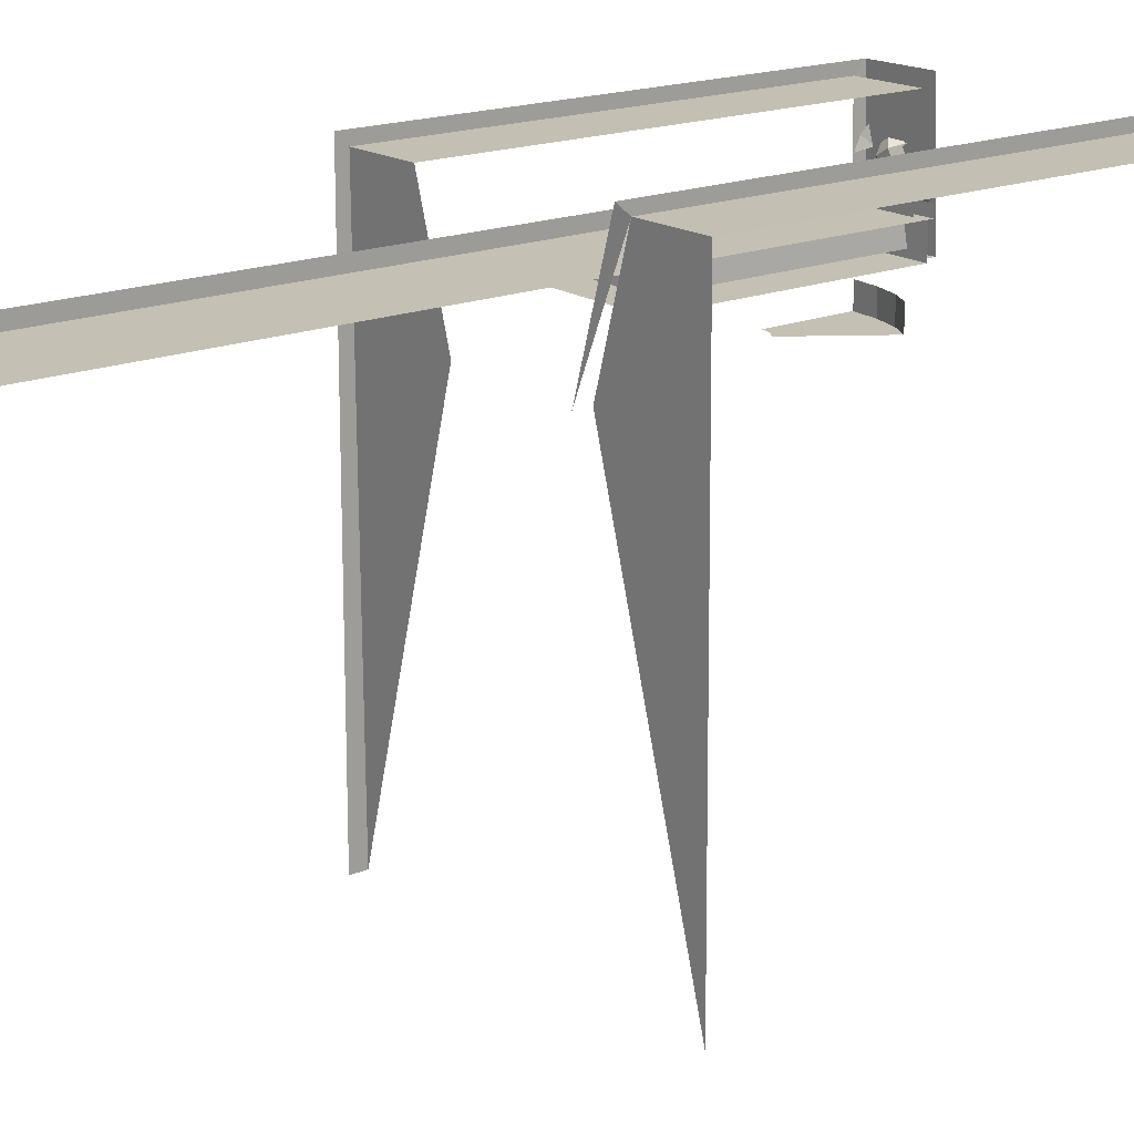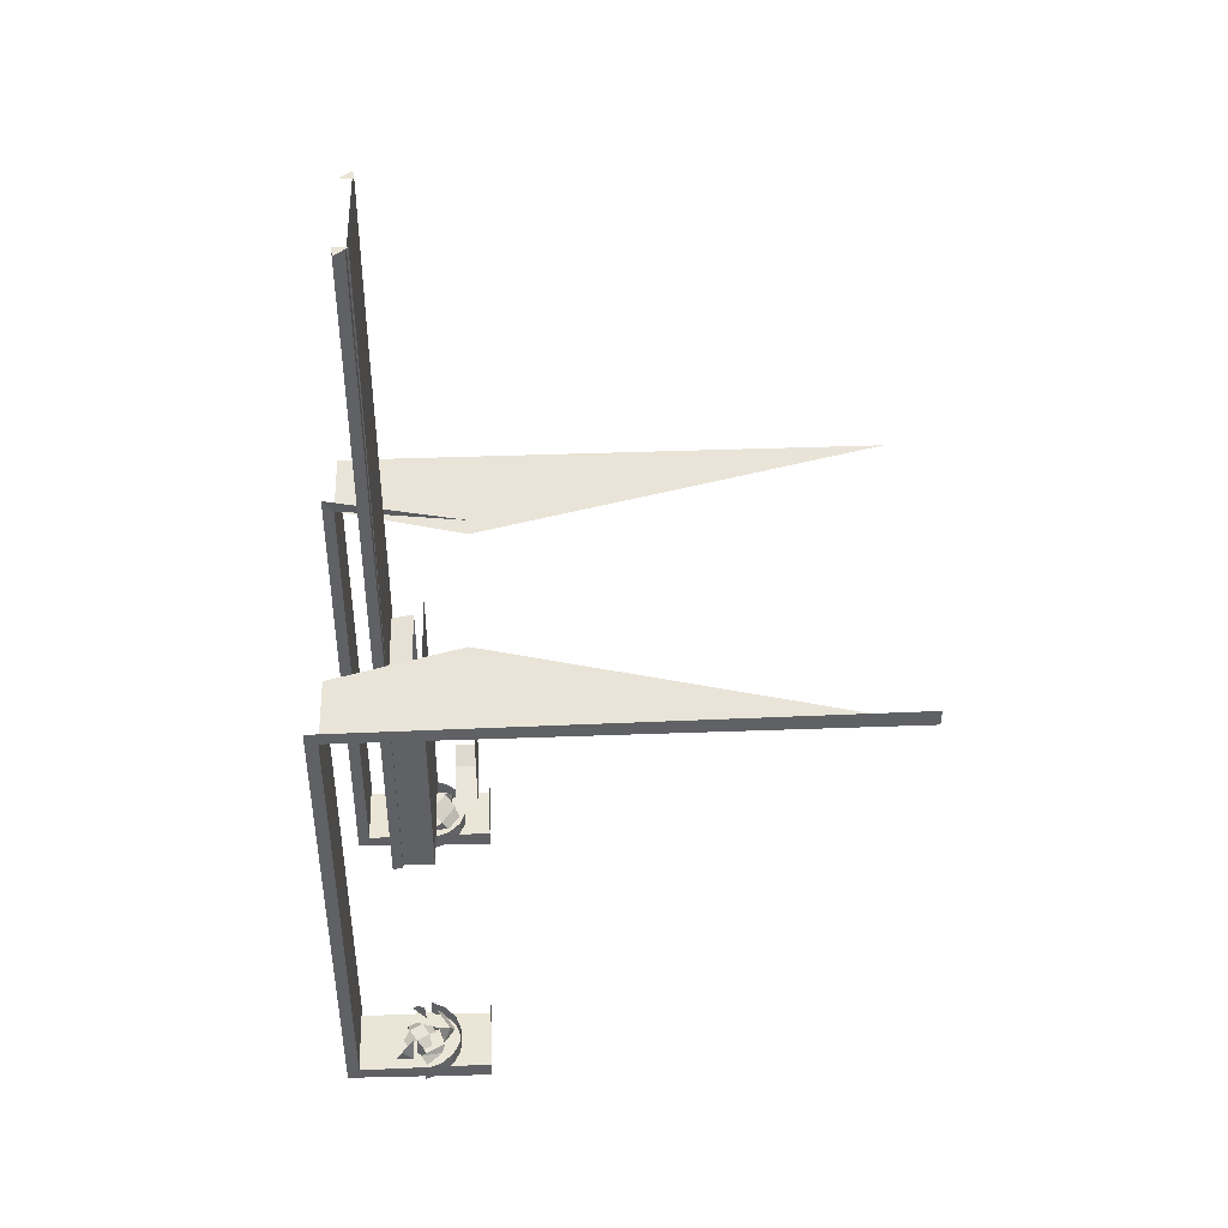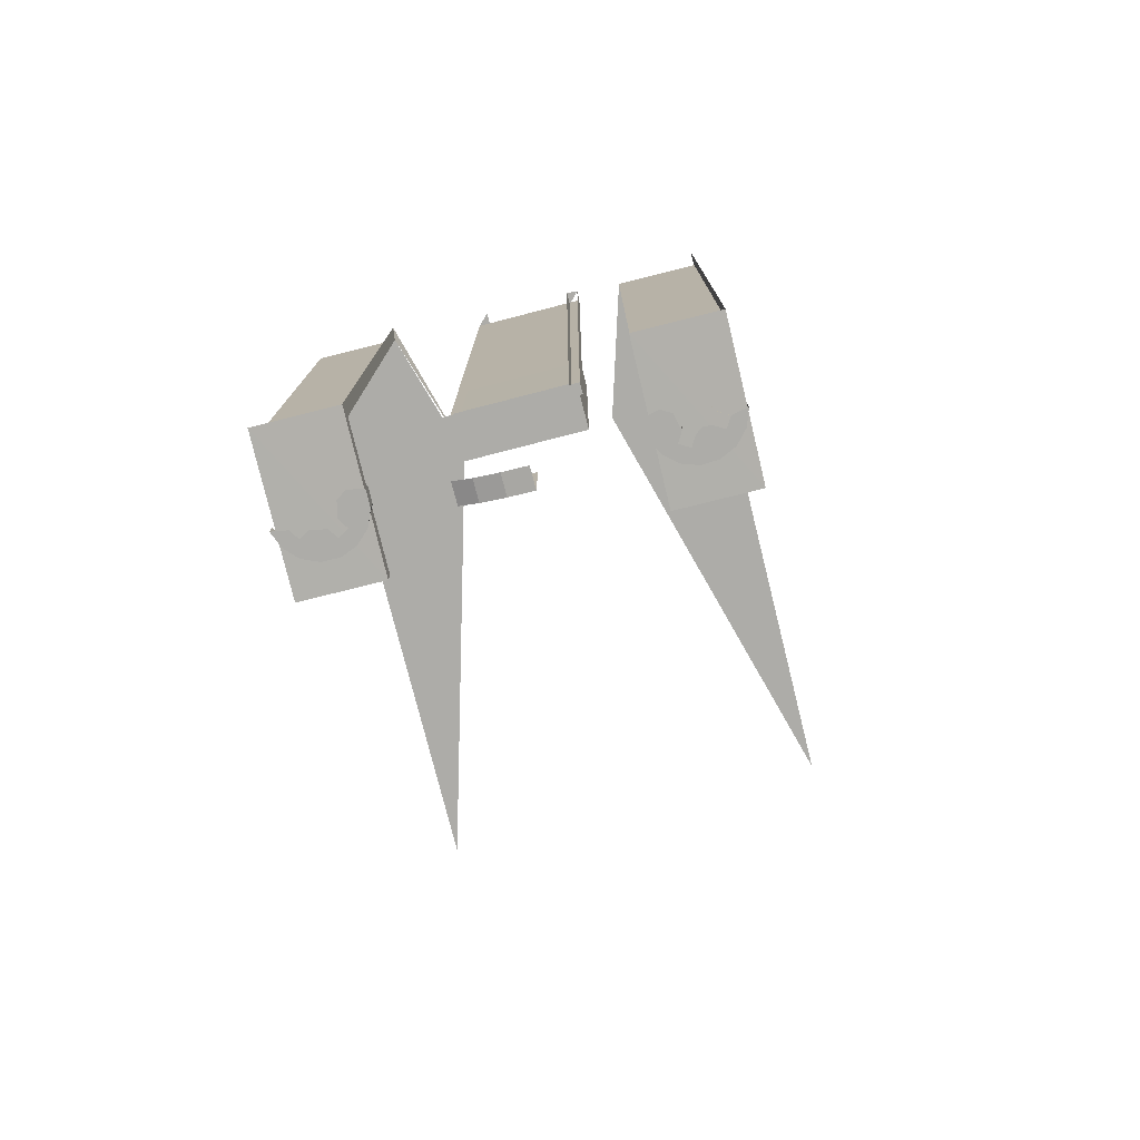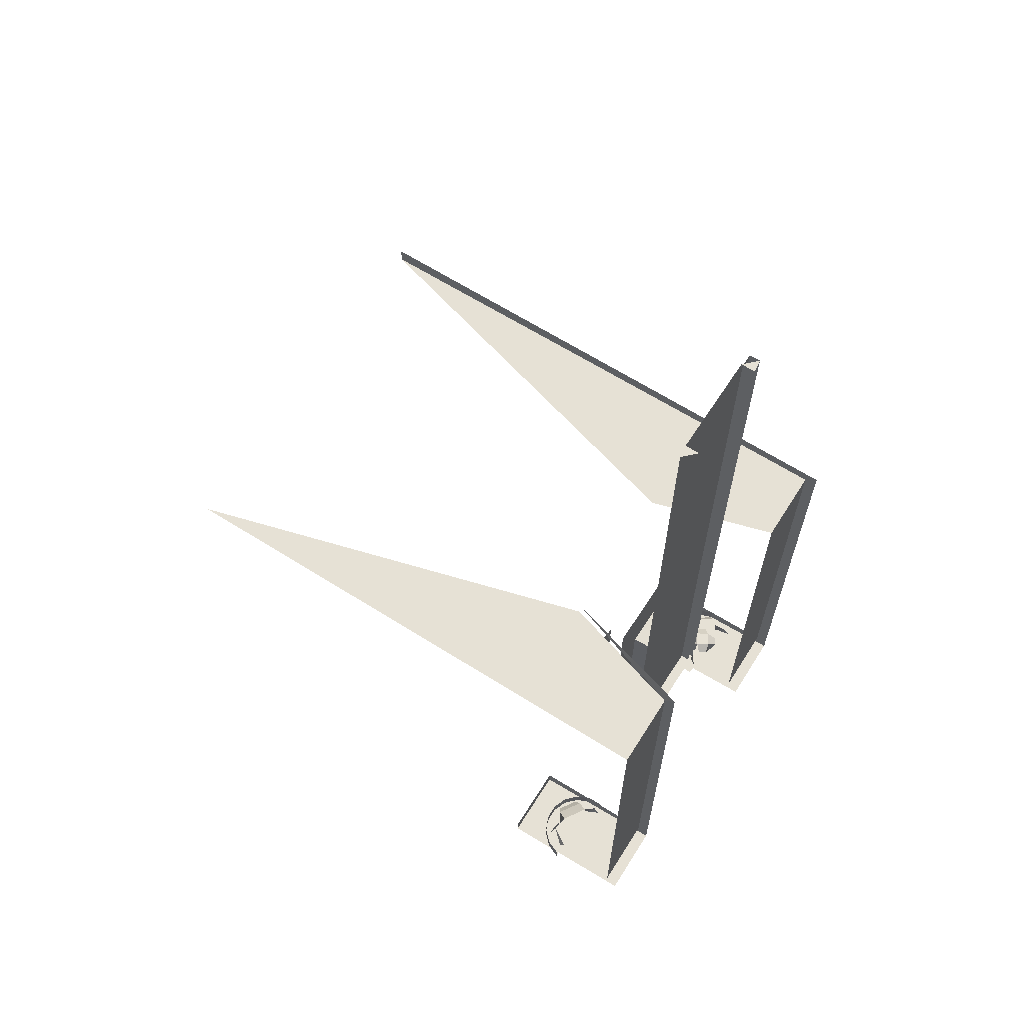
<metadata>
{"format":"obj","ext":"obj","renderer":"f3d","projection":"perspective","resolution":1024,"background":"white","views":[{"elev":18.2,"azim":52.0,"up":"+Y"},{"elev":43.2,"azim":-92.0,"up":"+Z"},{"elev":-76.6,"azim":-165.5,"up":"+Z"},{"elev":64.5,"azim":122.9,"up":"+Z"}]}
</metadata>
<code>
o LM_inserts_L01_pantherSupport
v 20.69 16.55 -91.72
v 21.11 -8.069 -92.59
v 33.82 16.65 -91.74
v 20.71 14.47 -89.65
v 21.11 -8.069 -92.59
v 20.69 16.55 -91.72
v 20.7 2.144 -92.78
v 24.82 4.397 -92.78
v 23.24 5.398 -92.78
v 20.7 2.144 -92.78
v 23.24 5.398 -92.78
v 20.64 4.949 -92.78
v 20.64 4.949 -92.78
v 20.64 4.949 -89.84
v 20.7 2.144 -92.78
v 33.78 -0.1796 -92.78
v 34.8 2.434 -92.78
v 32.2 1.985 -92.78
v 20.7 2.144 -92.78
v 25.39 1.819 -92.78
v 24.82 4.397 -92.78
v 22.46 5.325 -89.94
v 22.47 4.261 -88.5
v 23.37 2.851 -90.74
v 33.78 -0.1796 -89.84
v 34.8 2.434 -89.84
v 34.8 2.434 -92.78
v 33.78 -0.1796 -92.78
v 32.2 1.985 -92.78
v 31.17 0.3664 -92.78
v 33.78 -0.1796 -92.78
v 33.78 -0.1796 -89.84
v 34.8 2.434 -92.78
v 20.64 4.949 -89.84
v 20.7 2.144 -89.84
v 20.7 2.144 -92.78
v 24.39 0.2413 -92.78
v 25.39 1.819 -92.78
v 23.37 2.851 -90.74
v 22.47 4.261 -88.5
v 24.3 2.887 -86.62
v 23.49 2.743 -90.83
v 23.37 2.851 -90.74
v 24.3 2.887 -86.62
v 21.11 -8.069 -92.59
v 34.25 -7.957 -92.59
v 33.82 16.65 -91.74
v 30.48 -0.8402 -88.66
v 32.99 3.125 -88.66
v 32.96 2.054 -89.94
v 31.17 0.3664 -92.78
v 31.84 -2.204 -92.78
v 33.78 -0.1796 -92.78
v 24.39 0.2413 -92.78
v 20.7 2.144 -92.78
v 21.82 -0.4255 -92.78
v 20.7 2.144 -92.78
v 20.7 2.144 -89.84
v 21.82 -0.4255 -92.78
v 29.27 -3.331 -92.78
v 31.17 0.3664 -92.78
v 29.59 1.368 -92.78
v 29.27 -3.331 -92.78
v 29.59 1.368 -92.78
v 27.01 0.7916 -92.78
v -31.85 16.1 -91.72
v -31.43 -8.519 -92.59
v -18.72 16.2 -91.74
v 23.42 2.595 -90.74
v 23.19 0.9346 -88.66
v 22.96 -0.2818 -90.26
v 20.69 16.55 -91.72
v 20.71 14.47 -9.148
v 20.71 14.47 -89.65
v 31.84 -2.204 -89.84
v 33.78 -0.1796 -89.84
v 33.78 -0.1796 -92.78
v 29.27 -3.331 -92.78
v 27.01 0.7916 -92.78
v 26.01 -0.7859 -92.78
v 29.27 -3.331 -92.78
v 31.84 -2.204 -92.78
v 31.84 -2.204 -92.78
v 31.84 -2.204 -89.84
v 33.78 -0.1796 -92.78
v 26.01 -0.7859 -92.78
v 24.39 0.2413 -92.78
v 23.85 -2.368 -92.78
v 33.84 14.58 -89.65
v 20.71 14.47 -89.65
v 20.71 14.47 -9.148
v 24.39 0.2413 -92.78
v 21.82 -0.4255 -92.78
v 23.85 -2.368 -92.78
v 20.7 2.144 -89.84
v 21.82 -0.4255 -89.84
v 21.82 -0.4255 -92.78
v 28.66 -0.5339 -90.83
v 28.49 0.2547 -86.62
v 28.81 -0.6033 -90.74
v 28.66 -0.5339 -90.83
v 28.55 -0.6615 -90.74
v 28.49 0.2547 -86.62
v 28.81 -0.6033 -90.74
v 30.48 -0.8402 -88.66
v 31.69 -1.07 -90.26
v 23.19 0.9346 -88.66
v 24.3 2.887 -86.62
v 27.15 -1.583 -88.66
v 28.49 0.2547 -86.62
v 30.48 -0.8402 -88.66
v 28.81 -0.6033 -90.74
v 21.82 -0.4255 -92.78
v 21.82 -0.4255 -89.84
v 23.85 -2.368 -92.78
v 24.3 2.887 -86.62
v 28.49 0.2547 -86.62
v 27.15 -1.583 -88.66
v 26.01 -0.7859 -92.78
v 23.85 -2.368 -92.78
v 26.46 -3.388 -92.78
v -31.83 14.02 -89.65
v -31.43 -8.519 -92.59
v -31.85 16.1 -91.72
v 23.19 0.9346 -88.66
v 27.15 -1.583 -88.66
v 22.96 -0.2818 -90.26
v 20.71 14.47 -89.65
v 21.11 -8.069 -89.65
v 21.11 -8.069 -92.59
v 28.55 -0.6615 -90.74
v 27.15 -1.583 -88.66
v 28.49 0.2547 -86.62
v -20.17 5.448 -92.78
v -17.71 2.093 -92.78
v -17.57 4.895 -92.78
v -25.48 6.666 -90.22
v -24.25 5.579 -89
v -24.17 5.915 -92.78
v -24.25 5.579 -89
v -22.66 5.963 -90.09
v -24.17 5.915 -92.78
v 26.15 -2.308 -90.26
v 27.15 -1.583 -88.66
v 28.55 -0.6615 -90.74
v -17.71 2.093 -92.78
v -20.17 5.448 -92.78
v -21.77 4.485 -92.78
v 29.27 -3.331 -92.78
v 29.27 -3.331 -89.84
v 31.84 -2.204 -92.78
v 29.27 -3.331 -89.84
v 31.84 -2.204 -89.84
v 31.84 -2.204 -92.78
v 27.15 -1.583 -88.66
v 26.15 -2.308 -90.26
v 22.96 -0.2818 -90.26
v 21.82 -0.4255 -89.84
v 23.85 -2.368 -89.84
v 23.85 -2.368 -92.78
v -29.35 7.935 -90.26
v -29.15 6.713 -88.66
v -28.95 5.048 -90.74
v 23.85 -2.368 -92.78
v 23.85 -2.368 -89.84
v 26.46 -3.388 -92.78
v -22.66 5.963 -90.09
v -24.25 5.579 -89
v -21.87 4.649 -90.09
v 26.46 -3.388 -92.78
v 26.46 -3.388 -89.84
v 29.27 -3.331 -92.78
v -26.8 5.875 -90.22
v -26.41 4.279 -89
v -25.48 6.666 -90.22
v -26.41 4.279 -89
v -24.25 5.579 -89
v -25.48 6.666 -90.22
v 26.46 -3.388 -89.84
v 29.27 -3.331 -89.84
v 29.27 -3.331 -92.78
v 23.85 -2.368 -89.84
v 26.46 -3.388 -89.84
v 26.46 -3.388 -92.78
v -17.71 2.093 -92.78
v -21.77 4.485 -92.78
v -22.4 1.921 -92.78
v -20.35 2.904 -90.74
v -19.42 4.293 -88.5
v -18.61 5.265 -90.29
v -24.25 5.579 -89
v -22.95 3.418 -89
v -21.87 4.649 -90.09
v -28.95 5.048 -90.74
v -29.15 6.713 -88.66
v -28.1 4.699 -86.62
v -27.6 3.213 -92.78
v -27.5 3.048 -90.22
v -26.75 4.363 -92.78
v -28.88 4.894 -90.83
v -28.95 5.048 -90.74
v -28.1 4.699 -86.62
v -27.5 3.048 -90.22
v -26.41 4.279 -89
v -26.75 4.363 -92.78
v -22.57 1.822 -90.22
v -22.4 1.921 -92.78
v -22.62 3.335 -92.78
v -17.71 2.093 -92.78
v -22.4 1.921 -92.78
v -21.44 0.32 -92.78
v -22.95 3.418 -89
v -22.57 1.822 -90.22
v -22.62 3.335 -92.78
v -24.25 5.579 -89
v -26.41 4.279 -89
v -25.11 2.118 -89
v -21.28 2.962 -86.62
v -19.42 4.293 -88.5
v -20.35 2.904 -90.74
v -27.5 3.048 -90.22
v -27.6 3.213 -92.78
v -29.2 2.25 -92.78
v -22.95 3.418 -89
v -24.25 5.579 -89
v -25.11 2.118 -89
v -20.48 2.8 -90.83
v -21.28 2.962 -86.62
v -20.35 2.904 -90.74
v -21.44 0.32 -92.78
v -18.91 -0.4419 -92.78
v -17.71 2.093 -92.78
v -26.61 1.571 -92.78
v -24.05 0.9329 -92.78
v -25.2 1.783 -92.78
v -22.57 1.822 -90.22
v -21.44 0.32 -92.78
v -22.4 1.921 -92.78
v -18.91 -0.4419 -89.84
v -17.71 2.093 -89.84
v -17.71 2.093 -92.78
v -26.41 4.279 -89
v -27.5 3.048 -90.22
v -26.71 1.735 -90.22
v -22.57 1.822 -90.22
v -22.95 3.418 -89
v -25.11 2.118 -89
v -18.91 -0.4419 -92.78
v -18.91 -0.4419 -89.84
v -17.71 2.093 -92.78
v -29.2 2.25 -92.78
v -31.8 2.803 -92.78
v -30.85 0.1597 -92.78
v -25.11 2.118 -89
v -26.41 4.279 -89
v -26.71 1.735 -90.22
v -31.8 2.803 -92.78
v -31.8 2.803 -89.84
v -30.85 0.1597 -92.78
v -23.88 1.032 -90.22
v -22.57 1.822 -90.22
v -25.11 2.118 -89
v -30.85 0.1597 -92.78
v -28.21 0.6074 -92.78
v -29.2 2.25 -92.78
v -21.44 0.32 -92.78
v -20.99 -2.324 -92.78
v -18.91 -0.4419 -92.78
v -31.43 -8.519 -92.59
v -18.3 -8.407 -92.59
v -18.72 16.2 -91.74
v -26.44 -3.124 -92.78
v -24.05 0.9329 -92.78
v -26.61 1.571 -92.78
v -21.44 0.32 -92.78
v -23.08 -0.6681 -92.78
v -20.99 -2.324 -92.78
v -30.72 2.424 -90.26
v -29.97 3.409 -88.66
v -28.49 -0.1102 -89.94
v -26.44 -3.124 -92.78
v -26.61 1.571 -92.78
v -28.21 0.6074 -92.78
v 34.25 -7.957 -89.65
v 34.25 -7.957 -92.59
v 21.11 -8.069 -89.65
v -26.44 -3.124 -92.78
v -23.08 -0.6681 -92.78
v -24.05 0.9329 -92.78
v -31.8 2.803 -89.84
v -30.85 0.1597 -89.84
v -30.85 0.1597 -92.78
v 34.25 -7.957 -92.59
v 21.11 -8.069 -92.59
v 21.11 -8.069 -89.65
v -30.85 0.1597 -92.78
v -28.97 -1.921 -92.78
v -28.21 0.6074 -92.78
v -20.99 -2.324 -89.84
v -18.91 -0.4419 -89.84
v -18.91 -0.4419 -92.78
v -20.99 -2.324 -92.78
v -20.99 -2.324 -89.84
v -18.91 -0.4419 -92.78
v -24.24 -1.437 -88.66
v -20.22 0.9841 -88.66
v -20.02 -0.2373 -90.26
v -29.97 3.409 -88.66
v -27.55 -0.6154 -88.66
v -28.49 -0.1102 -89.94
v -31.83 14.02 -9.148
v -31.83 14.02 -89.65
v -31.85 16.1 -91.72
v -23.08 -0.6681 -92.78
v -23.64 -3.265 -92.78
v -20.99 -2.324 -92.78
v -30.85 0.1597 -92.78
v -30.85 0.1597 -89.84
v -28.97 -1.921 -92.78
v -18.7 14.13 -89.65
v -31.83 14.02 -89.65
v -31.83 14.02 -9.148
v -28.21 0.6074 -92.78
v -28.97 -1.921 -92.78
v -25.73 -0.3526 -90.83
v -25.88 -0.4184 -90.74
v -25.53 0.4315 -86.62
v -25.73 -0.3526 -90.83
v -25.53 0.4315 -86.62
v -25.62 -0.4829 -90.74
v -23.08 -0.6681 -92.78
v -23.64 -3.265 -92.78
v -28.49 -0.1102 -89.94
v -27.55 -0.6154 -88.66
v -25.88 -0.4184 -90.74
v -23.26 -2.187 -90.26
v -24.24 -1.437 -88.66
v -20.02 -0.2373 -90.26
v -25.88 -0.4184 -90.74
v -27.55 -0.6154 -88.66
v -25.53 0.4315 -86.62
v -25.53 0.4315 -86.62
v -24.24 -1.437 -88.66
v -25.62 -0.4829 -90.74
v -20.99 -2.324 -89.84
v -20.99 -2.324 -92.78
v -23.64 -3.265 -92.78
v -25.62 -0.4829 -90.74
v -24.24 -1.437 -88.66
v -23.26 -2.187 -90.26
v -30.85 0.1597 -89.84
v -28.97 -1.921 -89.84
v -28.97 -1.921 -92.78
v -31.83 14.02 -89.65
v -31.43 -8.519 -89.65
v -31.43 -8.519 -92.59
v -28.97 -1.921 -92.78
v -28.97 -1.921 -89.84
v -26.44 -3.124 -92.78
v -23.64 -3.265 -89.84
v -20.99 -2.324 -89.84
v -23.64 -3.265 -92.78
v -26.44 -3.124 -92.78
v -26.44 -3.124 -89.84
v -23.64 -3.265 -92.78
v -28.97 -1.921 -89.84
v -26.44 -3.124 -89.84
v -26.44 -3.124 -92.78
v -23.64 -3.265 -89.84
v 11.06 5.523 -63.1
v 11.06 7.323 -63.1
v -9.845 7.323 -63.1
v 9.357 5.625 -61.4
v 9.357 7.221 -61.4
v -8.146 5.625 -61.4
v -9.845 5.523 -63.1
v 11.06 5.523 -63.1
v -9.845 7.323 -63.1
v -8.147 7.221 -61.4
v 33.84 14.58 -9.148
v 33.84 14.58 -89.65
v 20.71 14.47 -9.148
v 20.69 16.55 -91.72
v 20.69 16.36 -6.901
v 20.71 14.47 -9.148
v 10.58 0.1228 -62.7
v 10.58 5.523 -62.7
v -9.37 5.523 -62.7
v -18.3 -8.407 -89.65
v -18.3 -8.407 -92.59
v -31.43 -8.519 -89.65
v -18.3 -8.407 -92.59
v -31.43 -8.519 -92.59
v -31.43 -8.519 -89.65
v -9.37 0.1229 -62.7
v 10.58 0.1228 -62.7
v -9.37 5.523 -62.7
v 8.882 1.821 -61
v 8.501 5.523 -60.62
v 8.501 5.523 -21.98
v -18.7 14.13 -9.148
v -18.7 14.13 -89.65
v -31.83 14.02 -9.148
v -31.85 16.1 -91.72
v -31.85 16.1 -7.068
v -31.83 14.02 -9.148
v 9.51 -3.297 -58.8
v 5.145 -3.297 -59.91
v 5.145 -7.257 -59.91
v 9.51 -3.297 -58.8
v 9.51 -7.258 -58.8
v 12.96 -3.297 -56.99
v 5.145 -3.297 -59.91
v 0.6054 -3.297 -60.29
v 0.6054 -7.257 -60.29
v 9.51 -7.258 -58.8
v 9.51 -3.297 -58.8
v 5.145 -7.257 -59.91
v 5.145 -7.257 -59.91
v 9.51 -7.258 -58.8
v 12.96 -7.257 -56.99
v 12.96 -3.297 -56.99
v -9.37 0.1229 -19.9
v -9.37 0.1229 -62.7
v -9.37 5.523 -62.7
v 10.58 0.1228 -62.7
v -9.37 0.1229 -62.7
v -9.37 0.1229 -19.9
v 8.882 1.821 -21.59
v 8.882 1.821 -61
v 8.501 5.523 -21.98
v 2.452 -7.257 -45.22
v 9.51 -7.258 -58.8
v 5.145 -7.257 -59.91
v 0.6054 -7.257 -45.59
v 5.145 -7.257 -59.91
v 0.6054 -7.257 -60.29
v 4.018 -7.257 -44.16
v 12.96 -7.257 -56.99
v 9.51 -7.258 -58.8
v -9.37 5.523 -19.9
v -9.37 0.1229 -19.9
v -9.37 5.523 -62.7
v 2.452 -7.257 -45.22
v 2.452 -7.257 -45.22
v 4.018 -7.257 -44.16
v 9.51 -7.258 -58.8
v 10.58 0.1228 -19.9
v 10.58 0.1228 -62.7
v -9.37 0.1229 -19.9
v 8.976 5.243 61.62
v 9.357 5.625 -61.4
v -8.146 5.625 -61.4
v 11.06 5.523 -63.1
v -9.845 5.523 -63.1
v -9.845 5.523 61.62
v -8.146 5.625 -61.4
v -8.147 7.221 -61.4
v -7.765 7.603 61.62
v 8.882 1.821 -21.59
v 8.501 5.523 -21.98
v -7.29 5.523 -21.98
v -9.845 5.523 61.62
v -9.845 5.523 -63.1
v -9.845 7.323 -63.1
v 33.84 14.58 -9.148
v 20.71 14.47 -9.148
v 14.33 -7.6 -9.148
v 20.69 16.36 -6.901
v 14.33 -7.6 -6.207
v 20.71 14.47 -9.148
v -7.671 1.821 -21.59
v 8.882 1.821 -21.59
v -7.29 5.523 -21.98
v -11.94 -7.825 -9.148
v -18.7 14.13 -9.148
v -31.83 14.02 -9.148
v 11.06 5.523 61.62
v -9.845 7.323 61.62
v -7.765 5.243 61.62
v 8.976 5.243 61.62
v -8.146 5.625 -61.4
v -7.765 5.243 61.62
v -8.146 5.625 -61.4
v -7.765 7.603 61.62
v 14.33 -7.6 -9.148
v 34.63 -77.4 -9.148
v 33.84 14.58 -9.148
v -31.85 16.1 -7.068
v -31.05 -77.96 -6.207
v -31.83 14.02 -9.148
v -11.94 -7.825 -9.148
v -31.83 14.02 -9.148
v -31.05 -77.96 -9.148
v 8.976 7.603 61.62
v 8.976 5.243 61.62
v 11.06 5.523 61.62
v -7.765 5.243 61.62
v -7.765 7.603 61.62
v -9.845 7.323 61.62
v -31.05 -77.96 -6.207
v -31.05 -77.96 -9.148
v -31.83 14.02 -9.148
f 3 2 1
f 6 5 4
f 9 8 7
f 12 11 10
f 15 14 13
f 18 17 16
f 21 20 19
f 24 23 22
f 27 26 25
f 30 29 28
f 33 32 31
f 36 35 34
f 38 37 10
f 41 40 39
f 44 43 42
f 47 46 45
f 50 49 48
f 53 52 51
f 56 55 54
f 59 58 57
f 62 61 60
f 65 64 63
f 68 67 66
f 71 70 69
f 74 73 72
f 77 76 75
f 80 79 78
f 82 81 30
f 85 84 83
f 88 87 86
f 91 90 89
f 94 93 92
f 97 96 95
f 100 99 98
f 103 102 101
f 106 105 104
f 109 108 107
f 112 111 110
f 115 114 113
f 118 117 116
f 121 120 119
f 124 123 122
f 81 121 119
f 127 126 125
f 130 129 128
f 133 132 131
f 136 135 134
f 139 138 137
f 142 141 140
f 145 144 143
f 148 147 146
f 151 150 149
f 154 153 152
f 157 156 155
f 160 159 158
f 163 162 161
f 166 165 164
f 169 168 167
f 172 171 170
f 175 174 173
f 178 177 176
f 181 180 179
f 184 183 182
f 187 186 185
f 190 189 188
f 193 192 191
f 196 195 194
f 199 198 197
f 202 201 200
f 205 204 203
f 208 207 206
f 211 210 209
f 214 213 212
f 217 216 215
f 220 219 218
f 223 222 221
f 226 225 224
f 229 228 227
f 232 231 230
f 235 234 233
f 238 237 236
f 241 240 239
f 244 243 242
f 247 246 245
f 250 249 248
f 253 252 251
f 256 255 254
f 259 258 257
f 262 261 260
f 265 264 263
f 268 267 266
f 271 270 269
f 274 273 272
f 277 276 275
f 280 279 278
f 283 282 281
f 286 285 284
f 289 288 287
f 292 291 290
f 295 294 293
f 298 297 296
f 301 300 299
f 304 303 302
f 307 306 305
f 310 309 308
f 313 312 311
f 316 315 314
f 319 318 317
f 322 321 320
f 324 323 272
f 327 326 325
f 330 329 328
f 332 272 331
f 335 334 333
f 338 337 336
f 341 340 339
f 344 343 342
f 347 346 345
f 350 349 348
f 353 352 351
f 356 355 354
f 359 358 357
f 362 361 360
f 365 364 363
f 368 367 366
f 365 369 364
f 372 371 370
f 375 374 373
f 378 377 376
f 375 379 374
f 382 381 380
f 385 384 383
f 388 387 386
f 391 390 389
f 394 393 392
f 397 396 395
f 400 399 398
f 403 402 401
f 406 405 404
f 409 408 407
f 412 411 410
f 415 414 413
f 418 417 416
f 415 413 419
f 422 421 420
f 425 424 423
f 428 427 426
f 431 430 429
f 434 433 432
f 437 436 435
f 440 439 438
f 443 442 441
f 435 436 444
f 447 446 445
f 450 449 448
f 453 452 451
f 456 455 454
f 459 458 457
f 462 461 460
f 465 464 463
f 468 467 466
f 471 470 469
f 474 473 472
f 477 476 475
f 456 454 478
f 465 463 479
f 482 481 480
f 485 484 483
f 488 487 486
f 491 490 489
f 494 493 492
f 497 496 495
f 500 499 498
f 503 502 501

</code>
